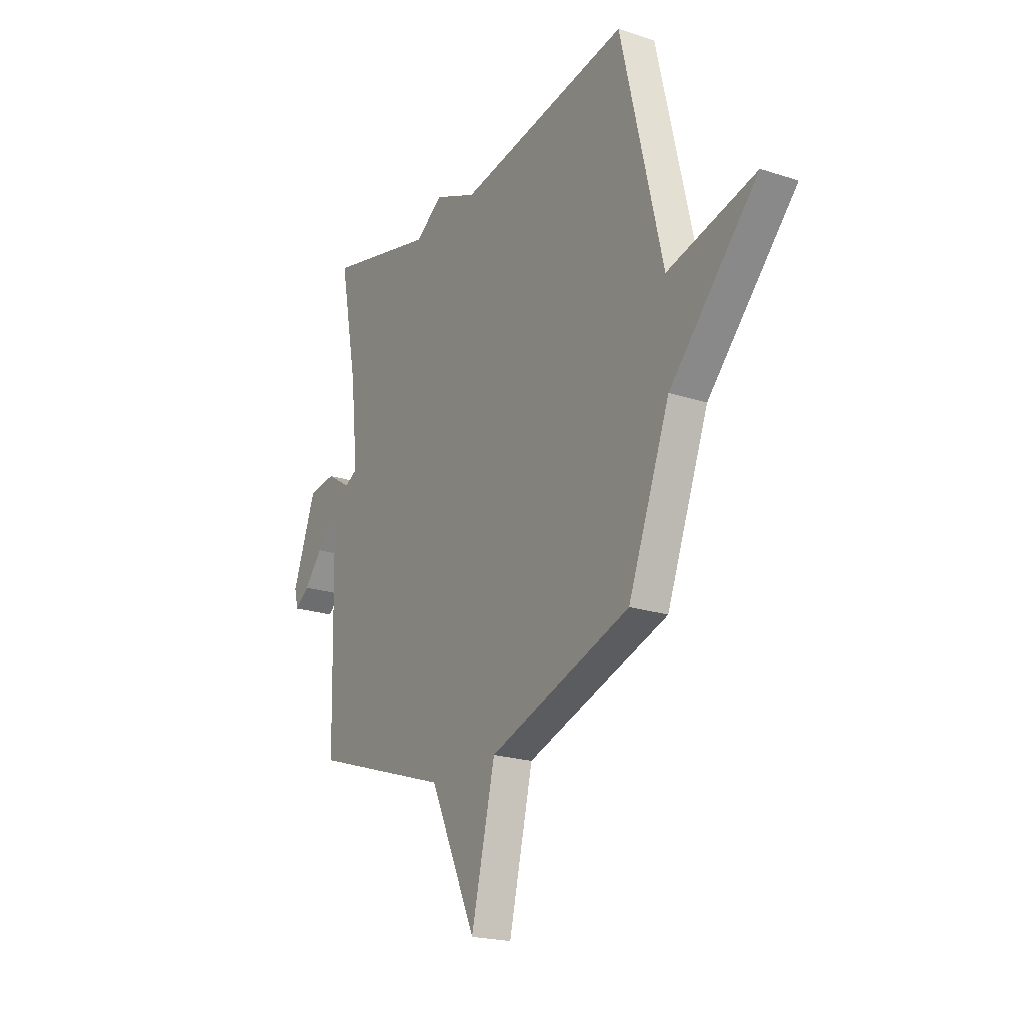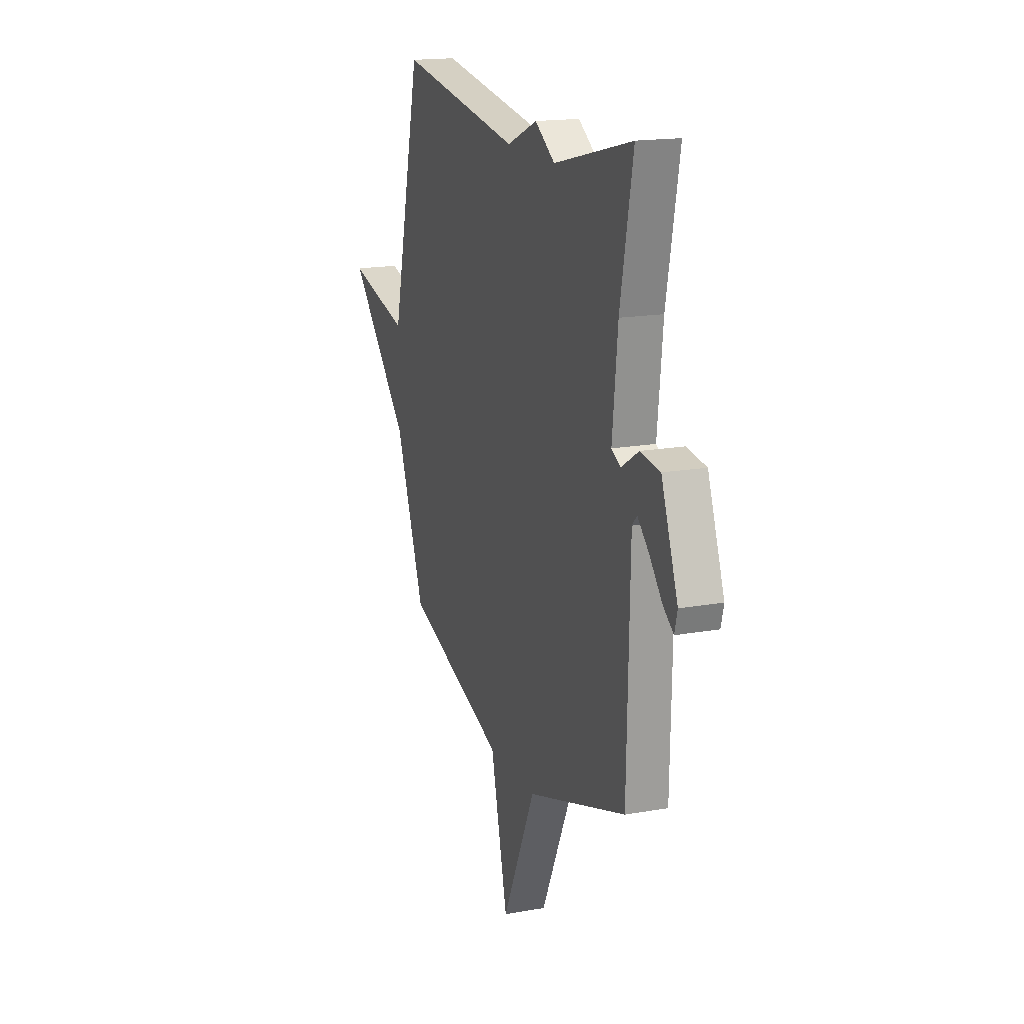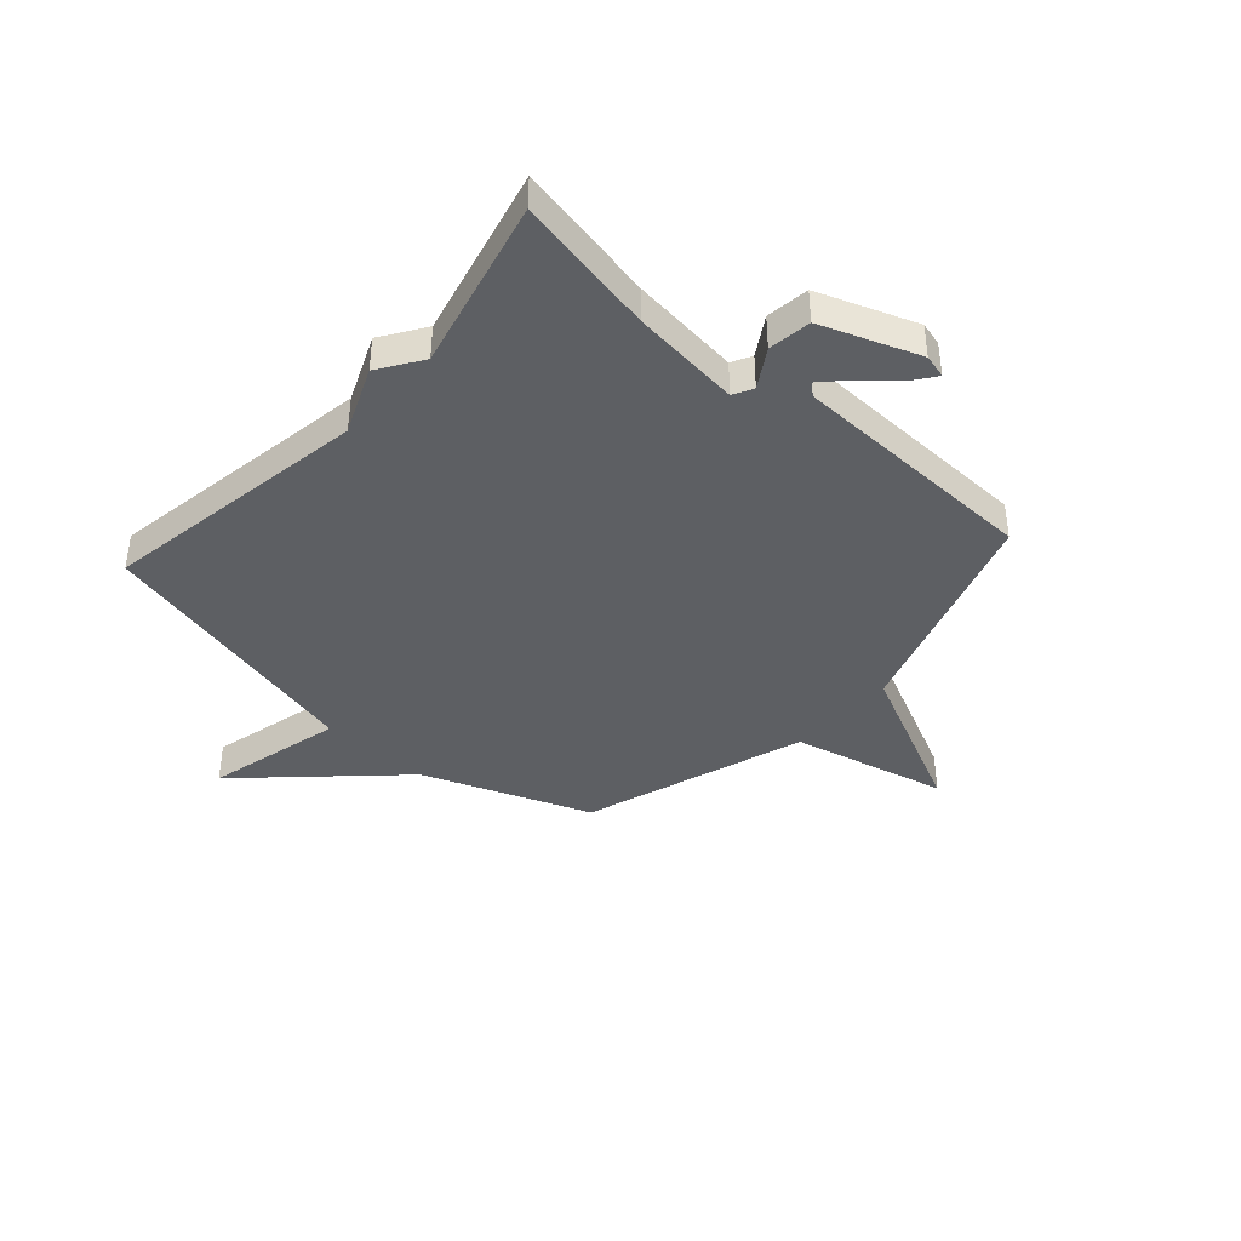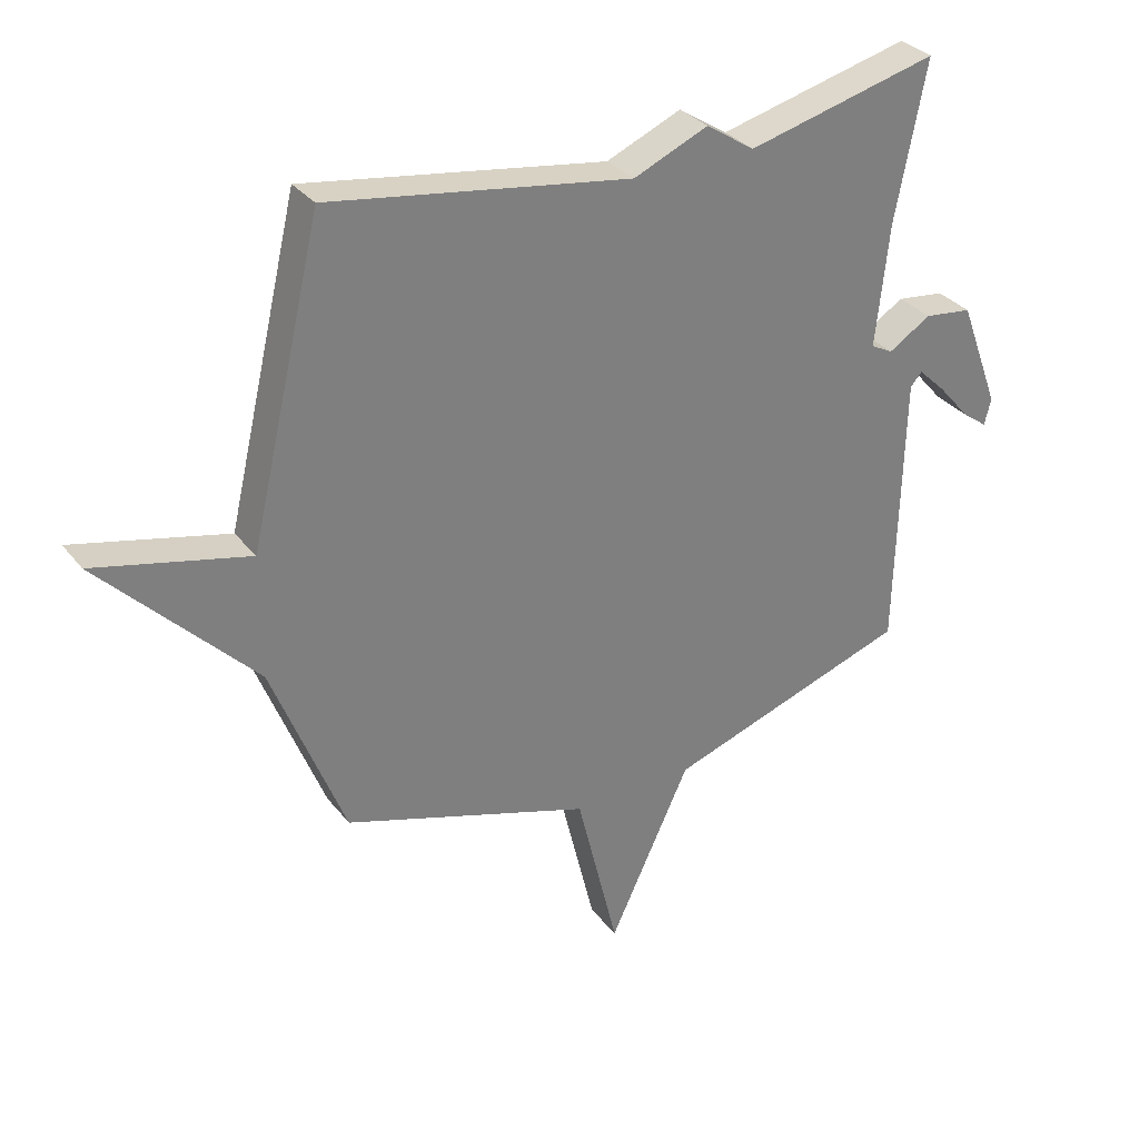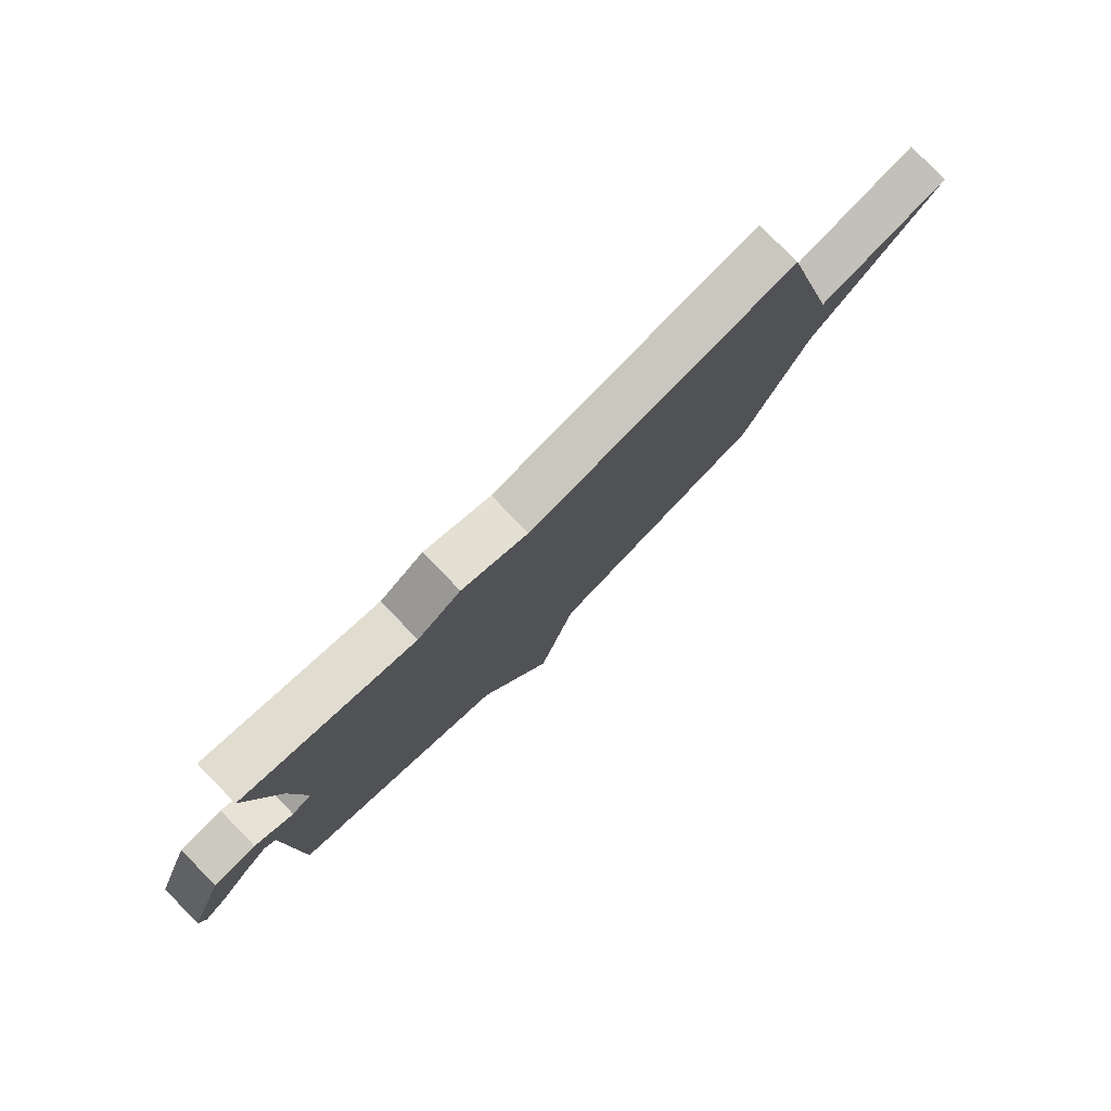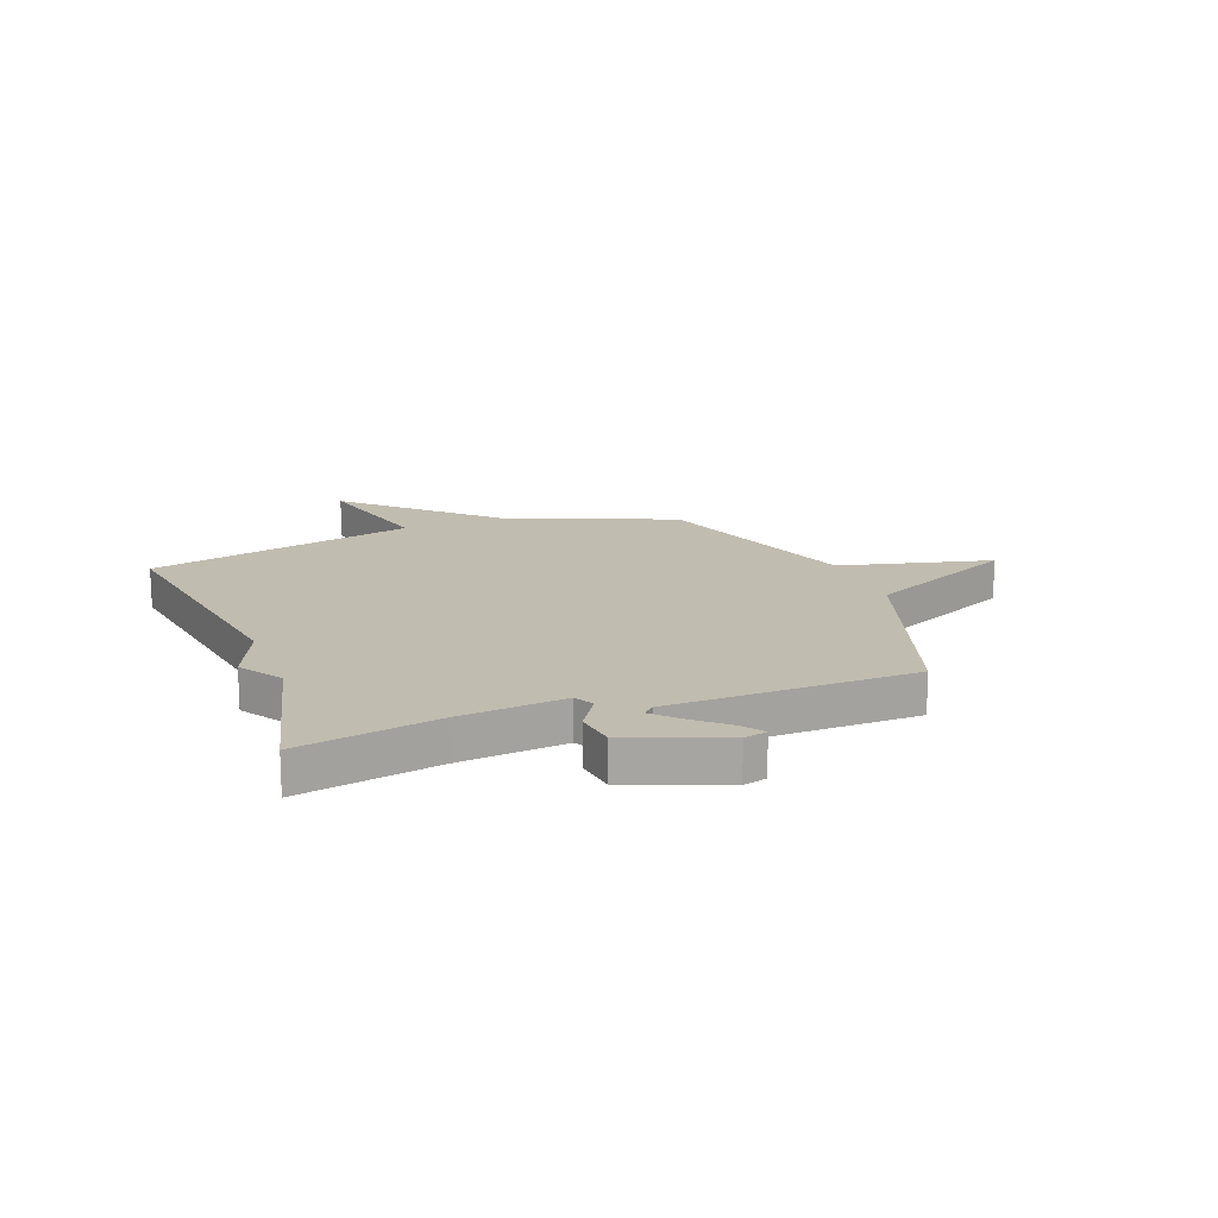
<metadata>
{"format":"obj","ext":"obj","renderer":"f3d","projection":"perspective","resolution":1024,"background":"white","views":[{"elev":-21.1,"azim":-120.3,"up":"+Z"},{"elev":17.2,"azim":70.3,"up":"+Z"},{"elev":-40.4,"azim":48.0,"up":"+Y"},{"elev":31.8,"azim":-31.4,"up":"+Z"},{"elev":79.8,"azim":135.5,"up":"+Z"},{"elev":16.4,"azim":69.4,"up":"+Y"}]}
</metadata>
<code>
v 0.5 0.07 -0.5
v 0.103 0.07 -0.632
v -0.029 0.07 -0.913
v -0.097 0.07 -0.632
v -0.5 0.07 -0.5
v -0.618 0.07 -0.197
v -0.867 0.07 0.063
v -0.618 0.07 0.003
v -0.5 0.07 0.5
v -0.011 0.07 0.423
v 0.11 0.07 0.475
v 0.189 0.07 0.423
v 0.5 0.07 0.5
v 0.45 0.07 0.243
v 0.429 0.07 0.046
v 0.465 0.07 0.027
v 0.534 0.07 0.07
v 0.612 0.07 0.06
v 0.678 0.07 -0.116
v 0.667 0.07 -0.159
v 0.626 0.07 -0.129
v 0.574 0.07 -0.069
v 0.529 0.07 -0.026
v 0.51 0.07 -0.047
v 0.5 0 -0.5
v 0.103 0 -0.632
v -0.029 0 -0.913
v -0.097 0 -0.632
v -0.5 0 -0.5
v -0.618 0 -0.197
v -0.867 0 0.063
v -0.618 0 0.003
v -0.5 0 0.5
v -0.011 0 0.423
v 0.11 0 0.475
v 0.189 0 0.423
v 0.5 0 0.5
v 0.45 0 0.243
v 0.429 0 0.046
v 0.465 0 0.027
v 0.534 0 0.07
v 0.612 0 0.06
v 0.678 0 -0.116
v 0.667 0 -0.159
v 0.626 0 -0.129
v 0.574 0 -0.069
v 0.529 0 -0.026
v 0.51 0 -0.047
f 20 21 22
f 19 20 22
f 18 19 22
f 17 18 22
f 17 22 23
f 16 17 23 24
f 12 13 14
f 12 14 15
f 11 12 15
f 10 11 15
f 8 9 10 15
f 6 7 8
f 24 1 2
f 16 24 2
f 15 16 2
f 8 15 2
f 6 8 2
f 5 6 2
f 4 5 2
f 2 3 4
f 46 45 44
f 46 44 43
f 46 43 42
f 46 42 41
f 47 46 41
f 48 47 41 40
f 38 37 36
f 39 38 36
f 39 36 35
f 39 35 34
f 39 34 33 32
f 32 31 30
f 26 25 48
f 26 48 40
f 26 40 39
f 26 39 32
f 26 32 30
f 26 30 29
f 26 29 28
f 28 27 26
f 1 25 26 2
f 2 26 27 3
f 3 27 28 4
f 4 28 29 5
f 5 29 30 6
f 6 30 31 7
f 7 31 32 8
f 8 32 33 9
f 9 33 34 10
f 10 34 35 11
f 11 35 36 12
f 12 36 37 13
f 13 37 38 14
f 14 38 39 15
f 15 39 40 16
f 16 40 41 17
f 17 41 42 18
f 18 42 43 19
f 19 43 44 20
f 20 44 45 21
f 21 45 46 22
f 22 46 47 23
f 23 47 48 24
f 24 48 25 1

</code>
